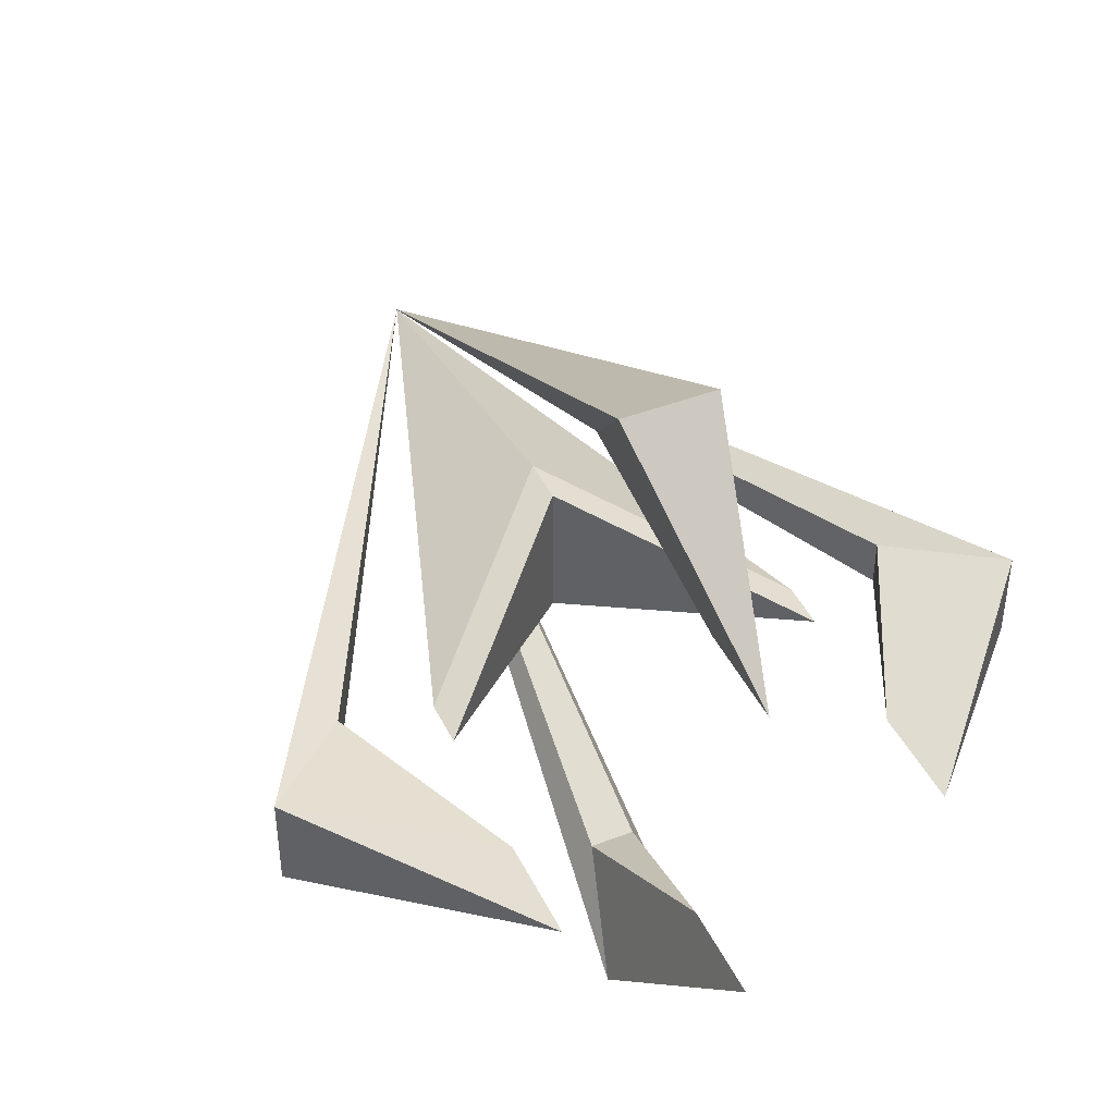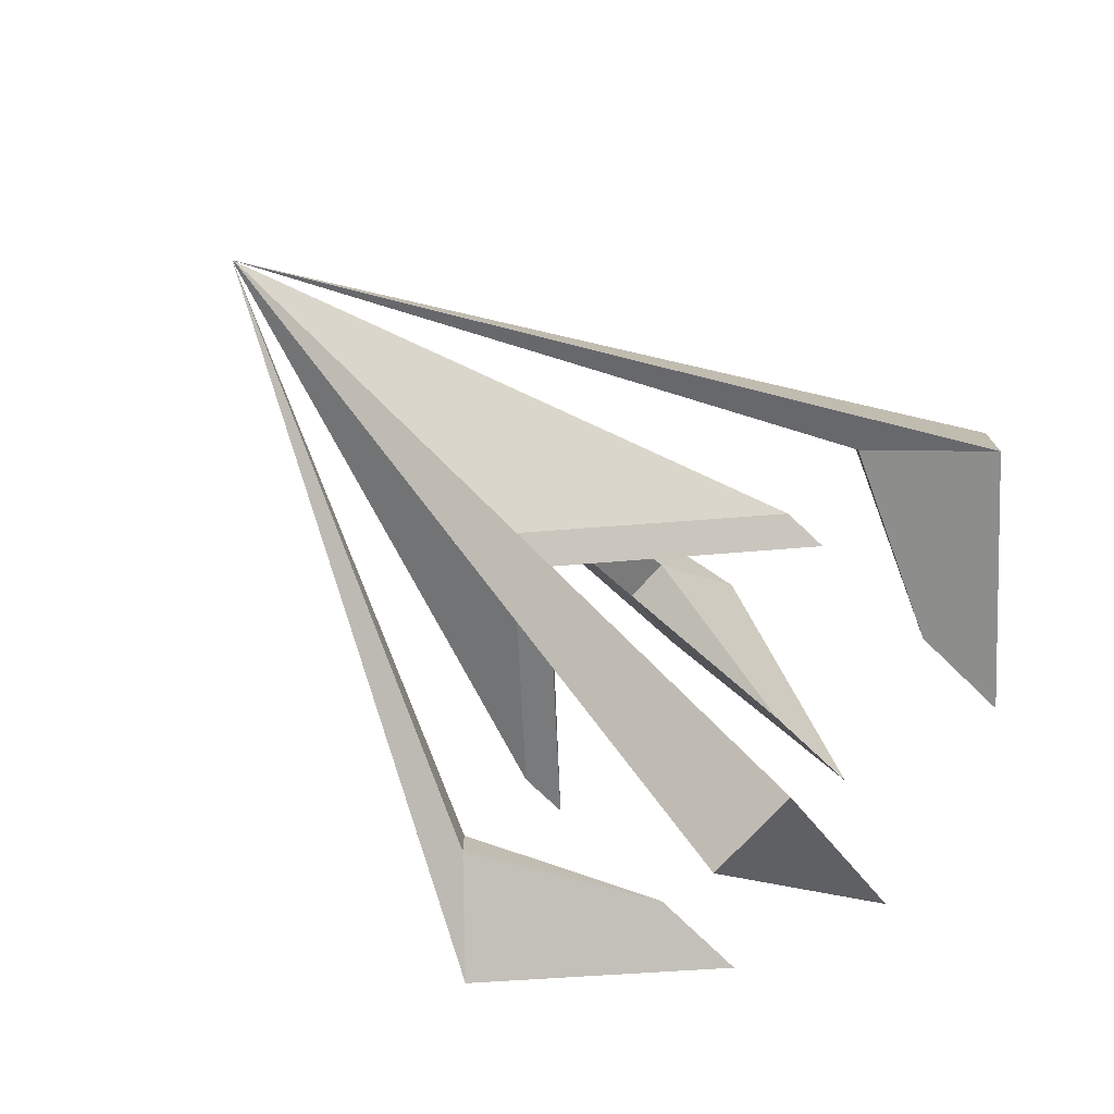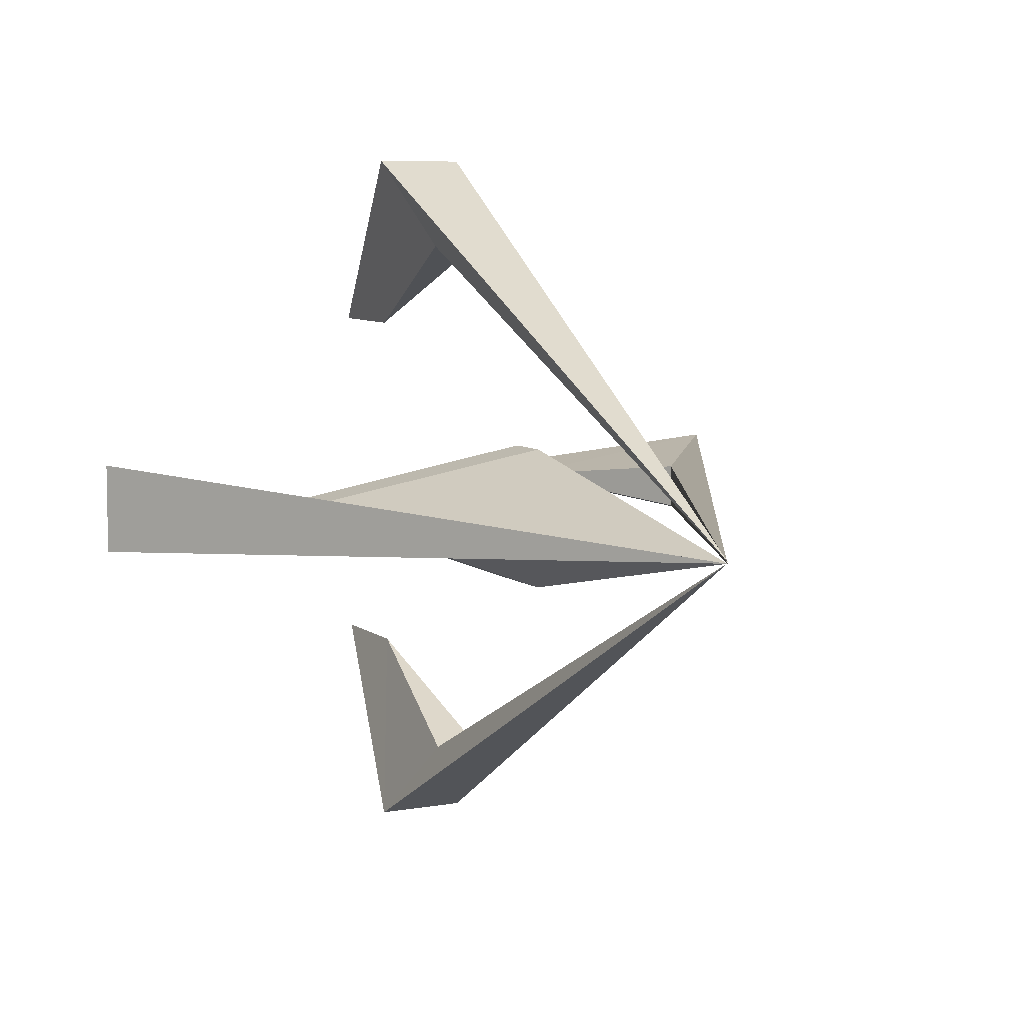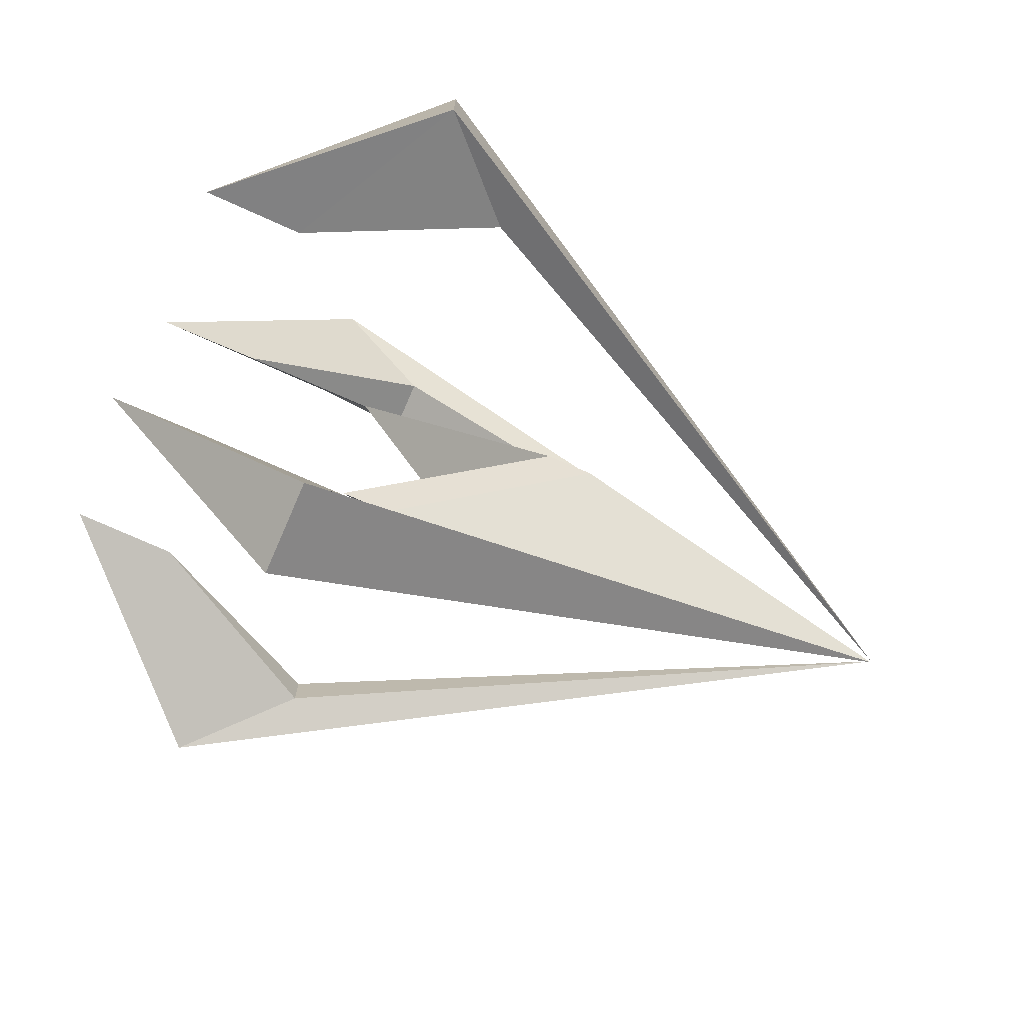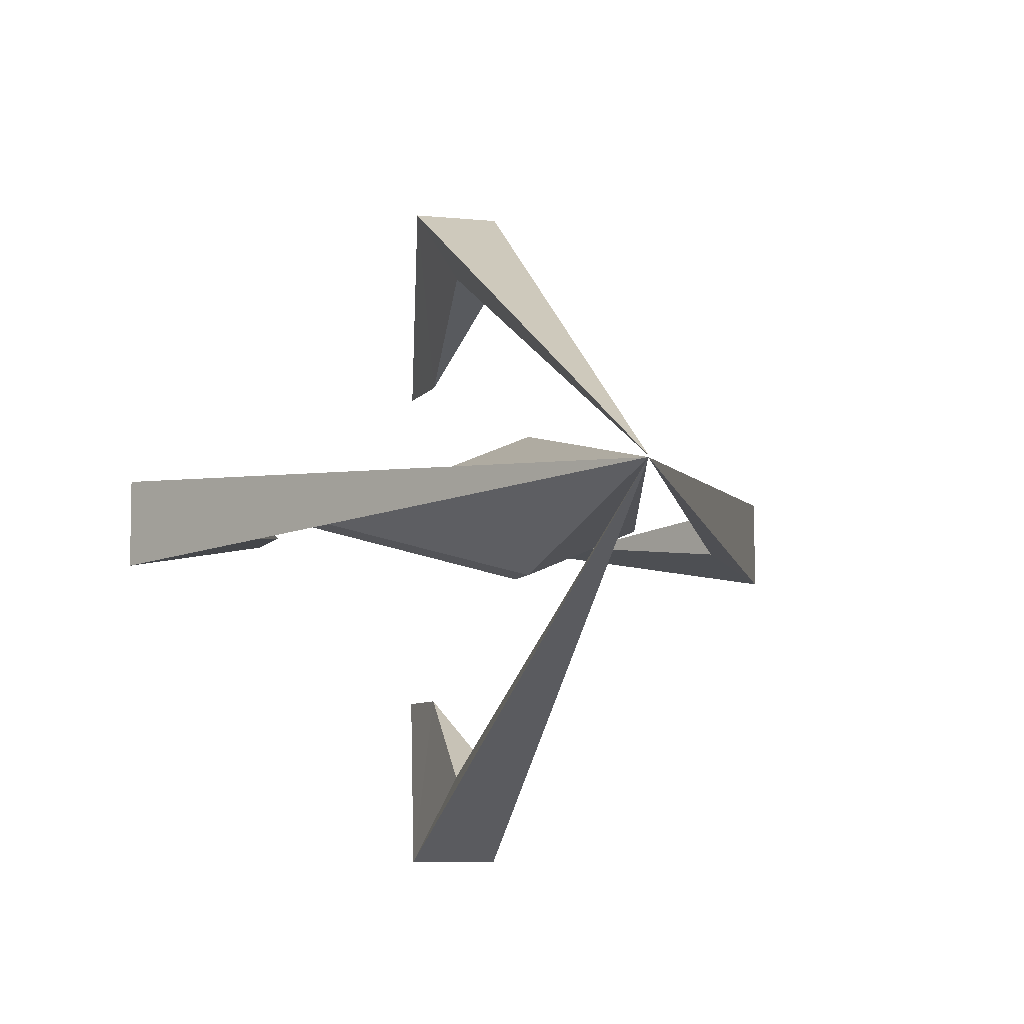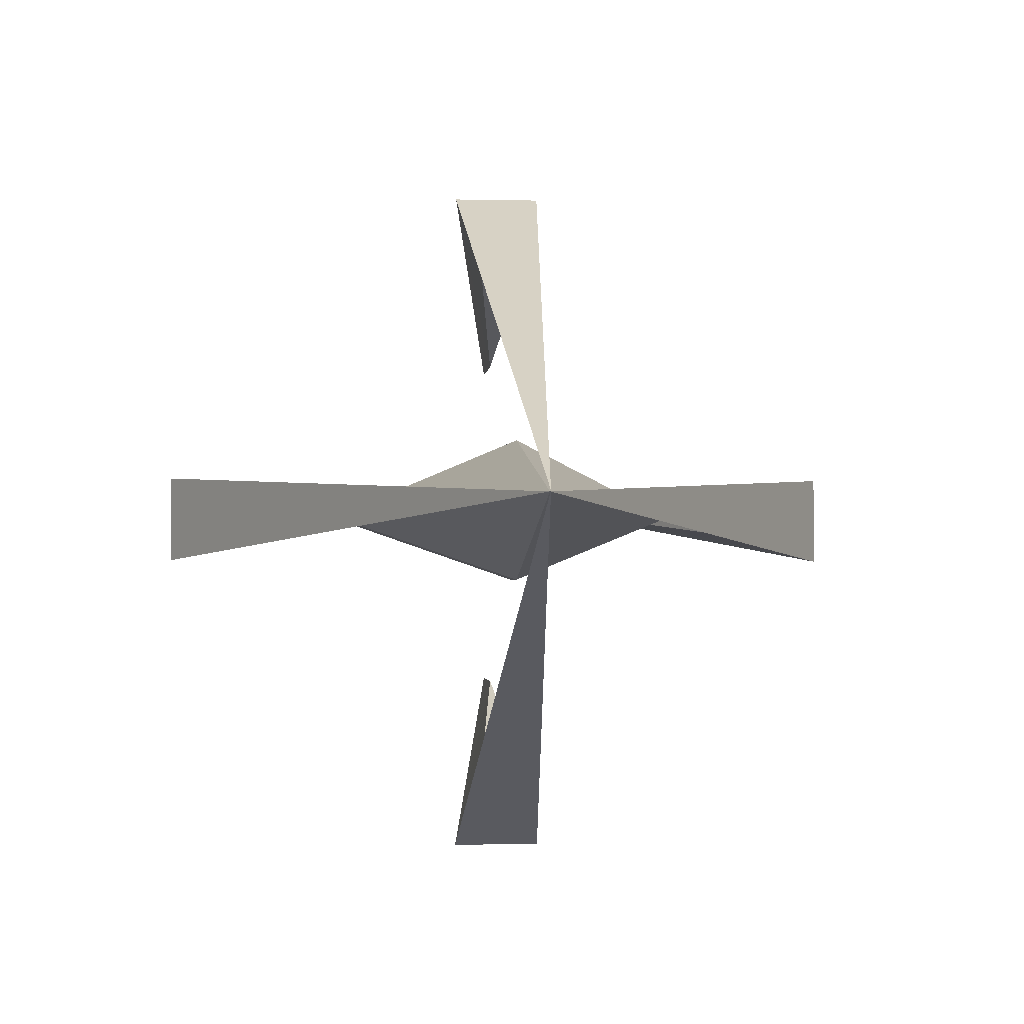
<metadata>
{"format":"obj","ext":"obj","renderer":"f3d","projection":"perspective","resolution":1024,"background":"white","views":[{"elev":43.8,"azim":65.7,"up":"+Y"},{"elev":-76.7,"azim":-43.3,"up":"+Y"},{"elev":7.2,"azim":-117.7,"up":"+Y"},{"elev":-74.2,"azim":156.5,"up":"+Z"},{"elev":-7.0,"azim":-106.9,"up":"+Y"},{"elev":-2.5,"azim":-94.7,"up":"+Y"}]}
</metadata>
<code>
o Center_Triangle_Plane
v 3 0 1.997
v 3 0 -2.011
v -3 0 -0.009978
v 3 0 -2.011
v 3 0 1.997
v 3 0 -2.011
v -3 0 -0.009978
v 0.9279 0.7757 -0.002011
v 0.9279 -0.7829 -0.002011
v 4.017 0.5099 4.001
v 6.118 0 -2.023
v 6.093 0 1.997
v 6.118 0 -2.023
v 4.017 0.5099 4.001
v 6.093 0 1.997
v 3.507 0 1.996
v 3.507 0 -2.012
v 1.435 0.7757 -0.00267
v 1.435 -0.7829 -0.00267
f 5 9 19 16
f 9 6 17 19
f 9 7 6
f 7 9 5
f 7 5 8
f 8 6 7
f 18 16 19
f 18 19 17
f 6 8 18 17
f 8 5 16 18
l 2 4
l 6 2
l 1 5
l 3 7
l 11 13
l 14 10
l 12 15
o Wing_Horizontal_Plane.001
v 3 0 1.997
v 3 0 -2.011
v -3 0 -0.009978
v 3 0 -2.011
v 3 0 1.997
v 3 0 -2.011
v -3 0 -0.009978
v 3 -0.2575 -2.998
v 3.982 -0.5 -4.003
v 5.009 0 -2.01
v 4.017 0.5099 4.001
v 4.017 -0.5026 4.001
v 3 0.2391 2.998
v 4.984 0 2.01
v 3 -0.2511 2.998
v 3 0.2531 -2.998
v 3.982 0.5034 -4.003
v 6.118 0 -2.023
v 6.093 0 1.997
v 3.982 0.5034 -4.003
v 5.009 0 -2.01
v 6.118 0 -2.023
v 4.017 0.5099 4.001
v 6.093 0 1.997
f 30 33 32
f 31 34 33
f 34 26 32
f 30 26 31
f 26 30 32
f 34 31 26
f 32 34 33
f 28 29 27
f 36 35 29
f 27 35 26
f 36 28 26
f 36 26 35
f 27 26 28
f 29 35 27
f 41 28 39
f 29 40 39 36
f 41 39 40
f 28 40 41
f 43 33 42
f 31 33 43
f 43 42 31
l 21 23
l 25 21
l 20 24
l 22 26
l 37 41
l 42 30
l 38 43
o Wing_Verticle_Plane.002
v 3 -1.997 -1e-06
v 3 2.011 1e-06
v -3 0.009978 0
v 3 2.011 1e-06
v 3 -1.997 -1e-06
v 3 2.011 1e-06
v -3 0.009978 0
v 3 2.998 -0.2575
v 3.982 4.003 -0.5
v 5.009 2.01 1e-06
v 4.017 -4.001 0.5099
v 4.017 -4.001 -0.5026
v 3 -2.998 0.2391
v 4.984 -2.01 -1e-06
v 3 -2.998 -0.2511
v 3 2.998 0.2531
v 3.982 4.003 0.5034
v 6.118 2.023 1e-06
v 6.093 -1.997 -1e-06
v 3.982 4.003 0.5034
v 5.009 2.01 1e-06
v 6.118 2.023 1e-06
v 4.017 -4.001 0.5099
v 6.093 -1.997 -1e-06
f 54 57 56
f 55 58 57
f 58 50 56
f 54 50 55
f 50 54 56
f 58 55 50
f 56 57 58
f 52 53 51
f 60 59 53
f 51 59 50
f 60 52 50
f 60 50 59
f 51 50 52
f 53 59 51
f 65 52 63
f 53 64 63 60
f 65 63 64
f 52 65 64
f 67 57 66
f 55 57 67
f 67 66 55
l 45 47
l 49 45
l 44 48
l 46 50
l 61 65
l 66 54
l 62 67

</code>
